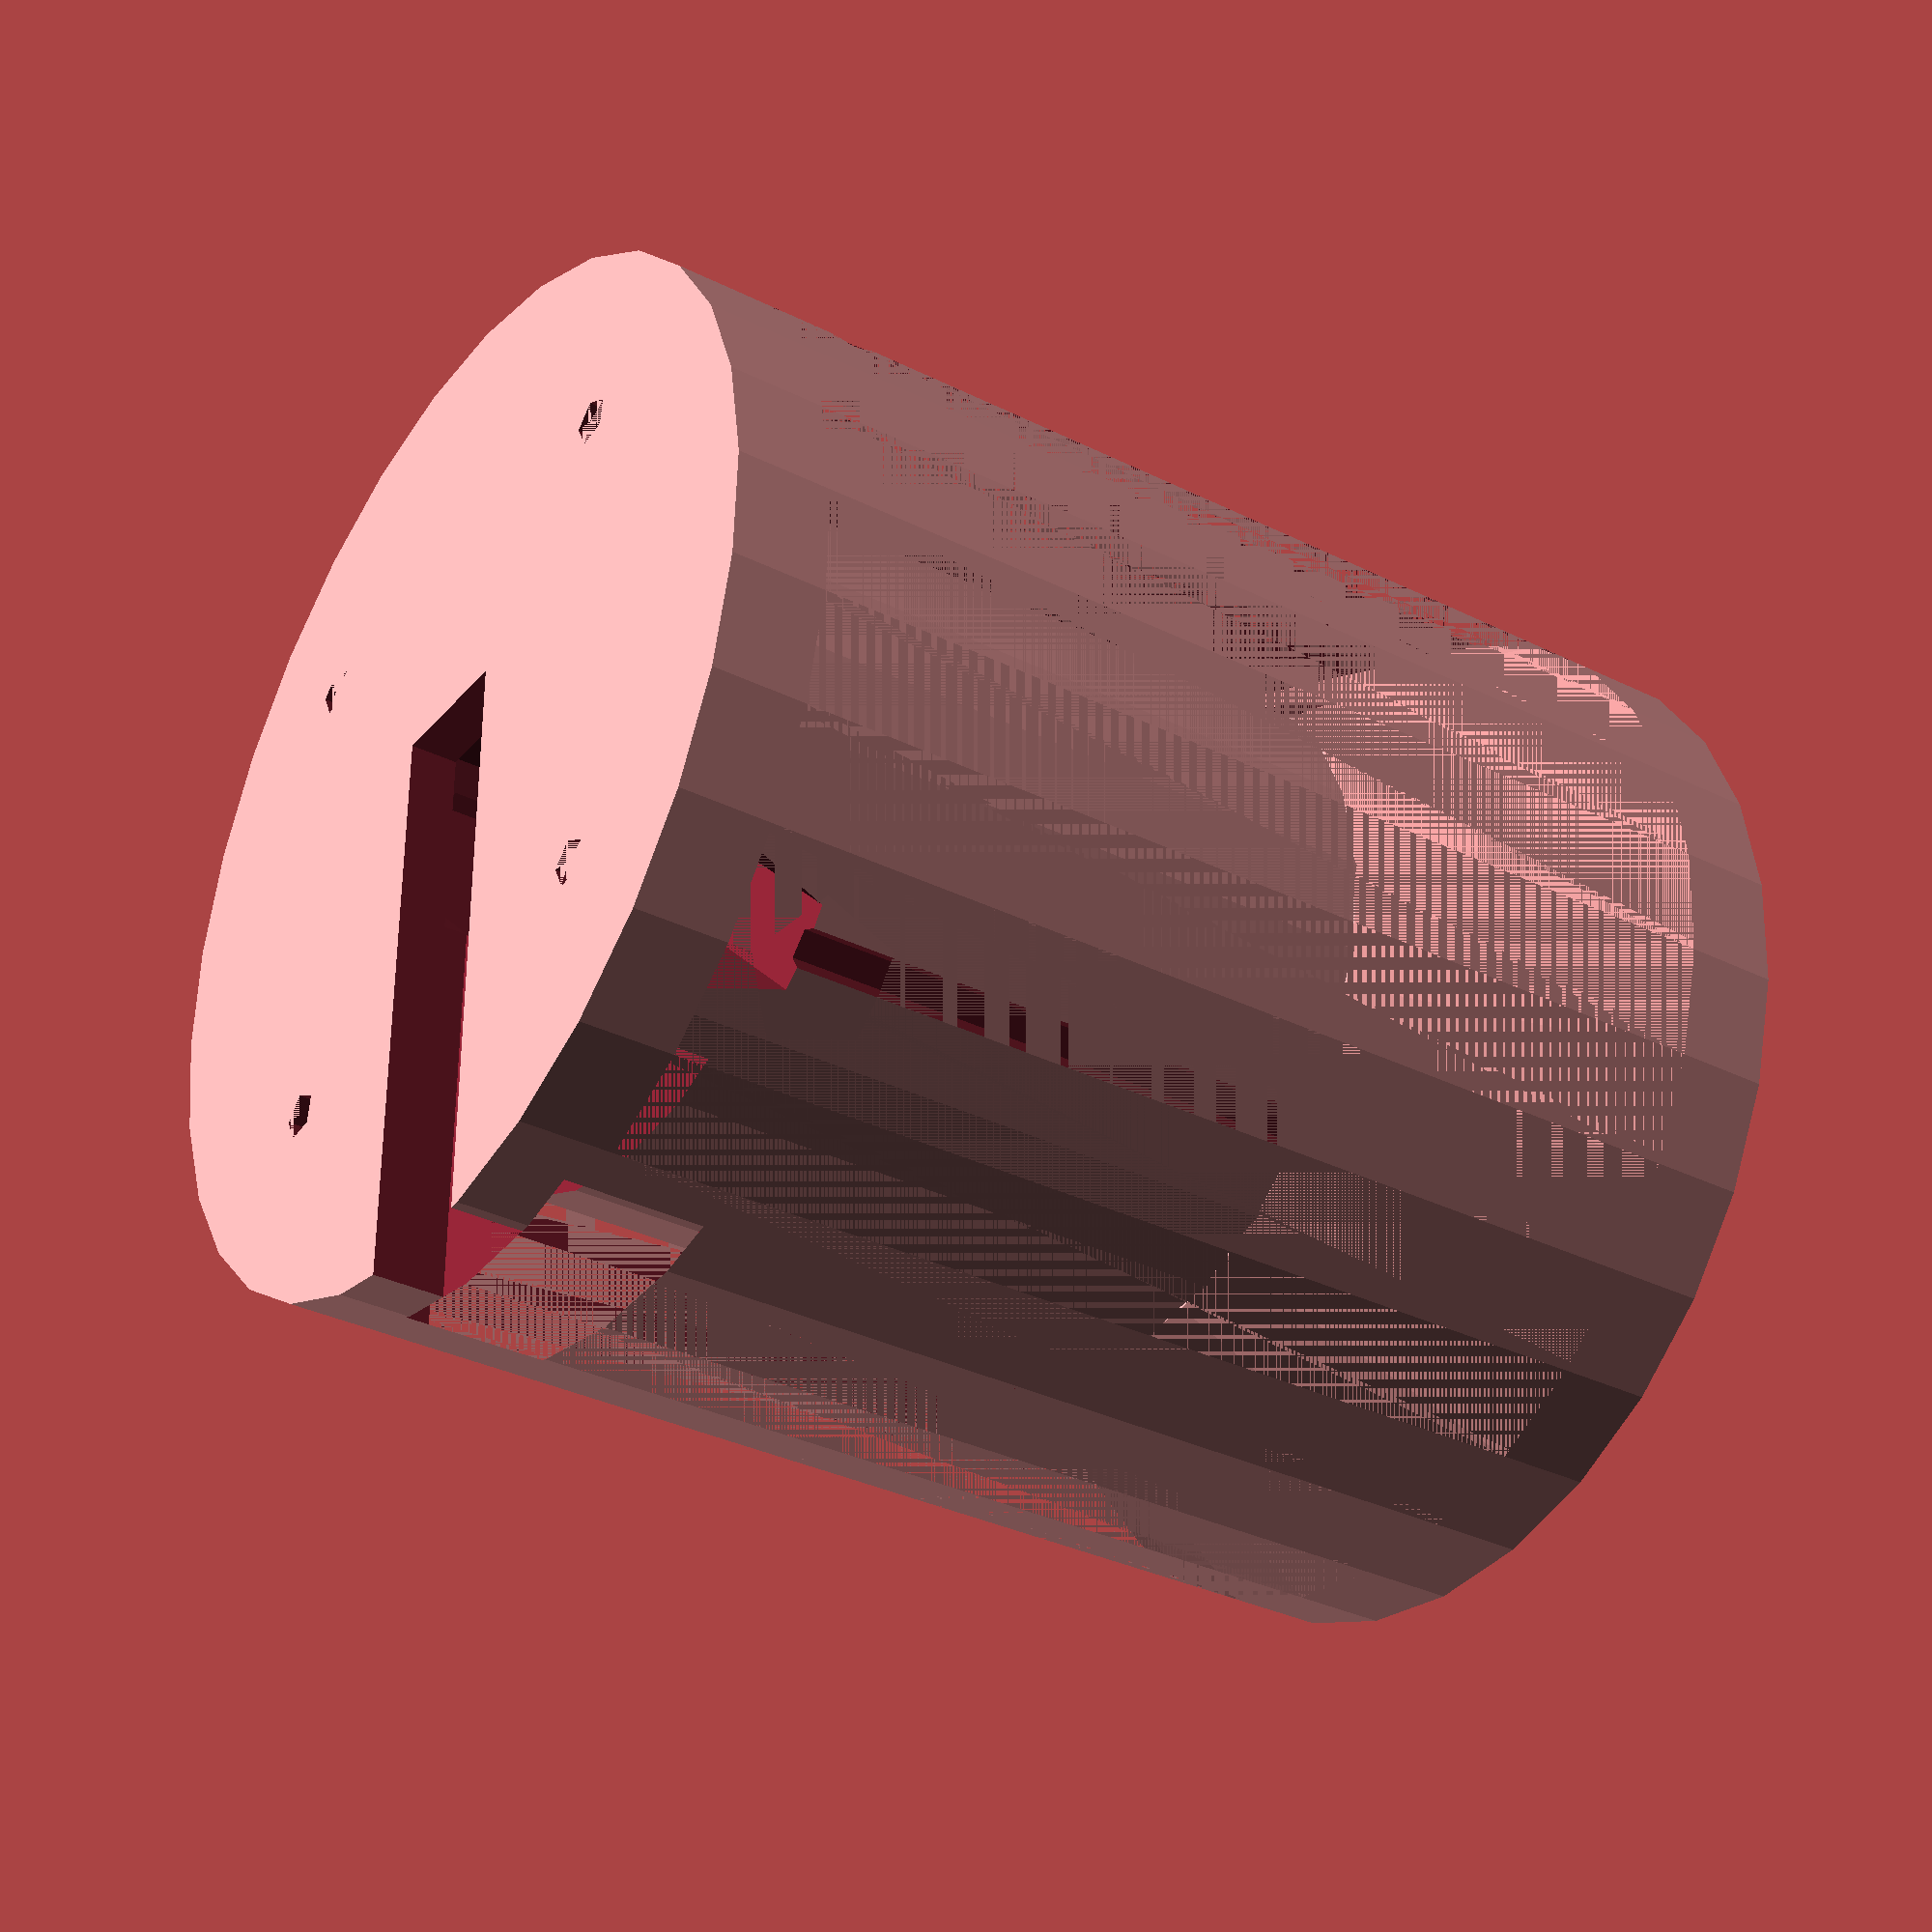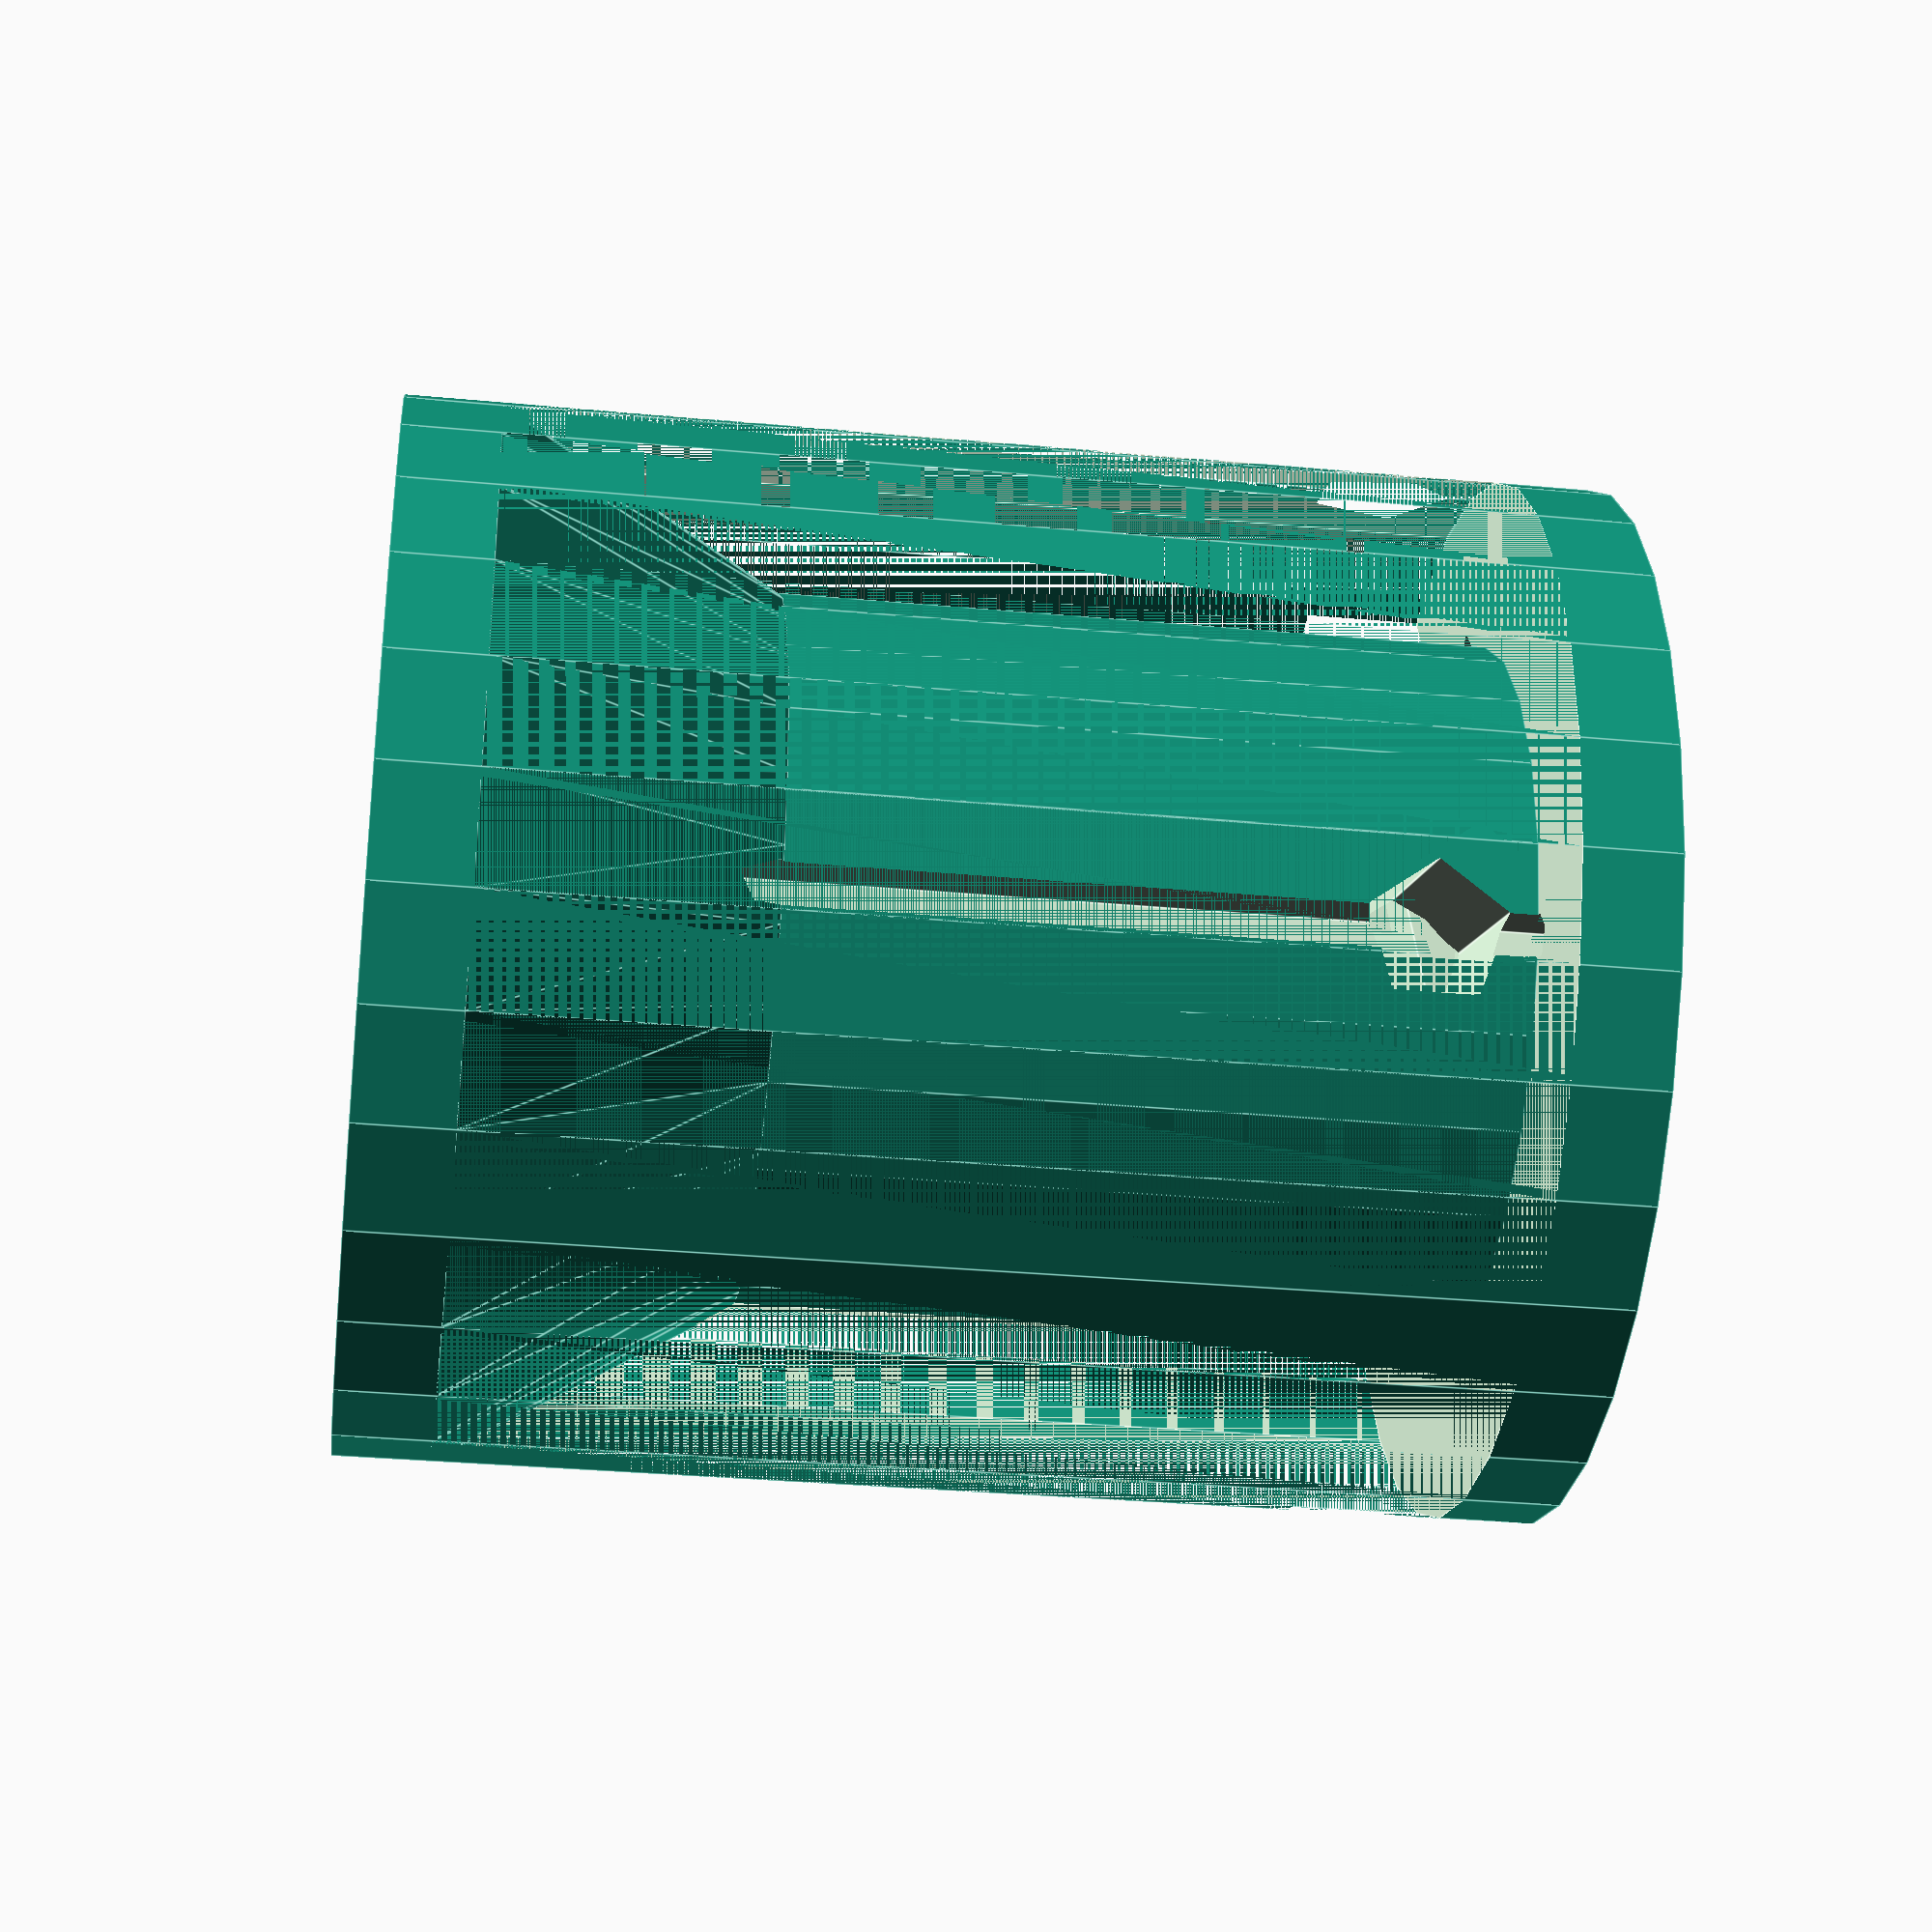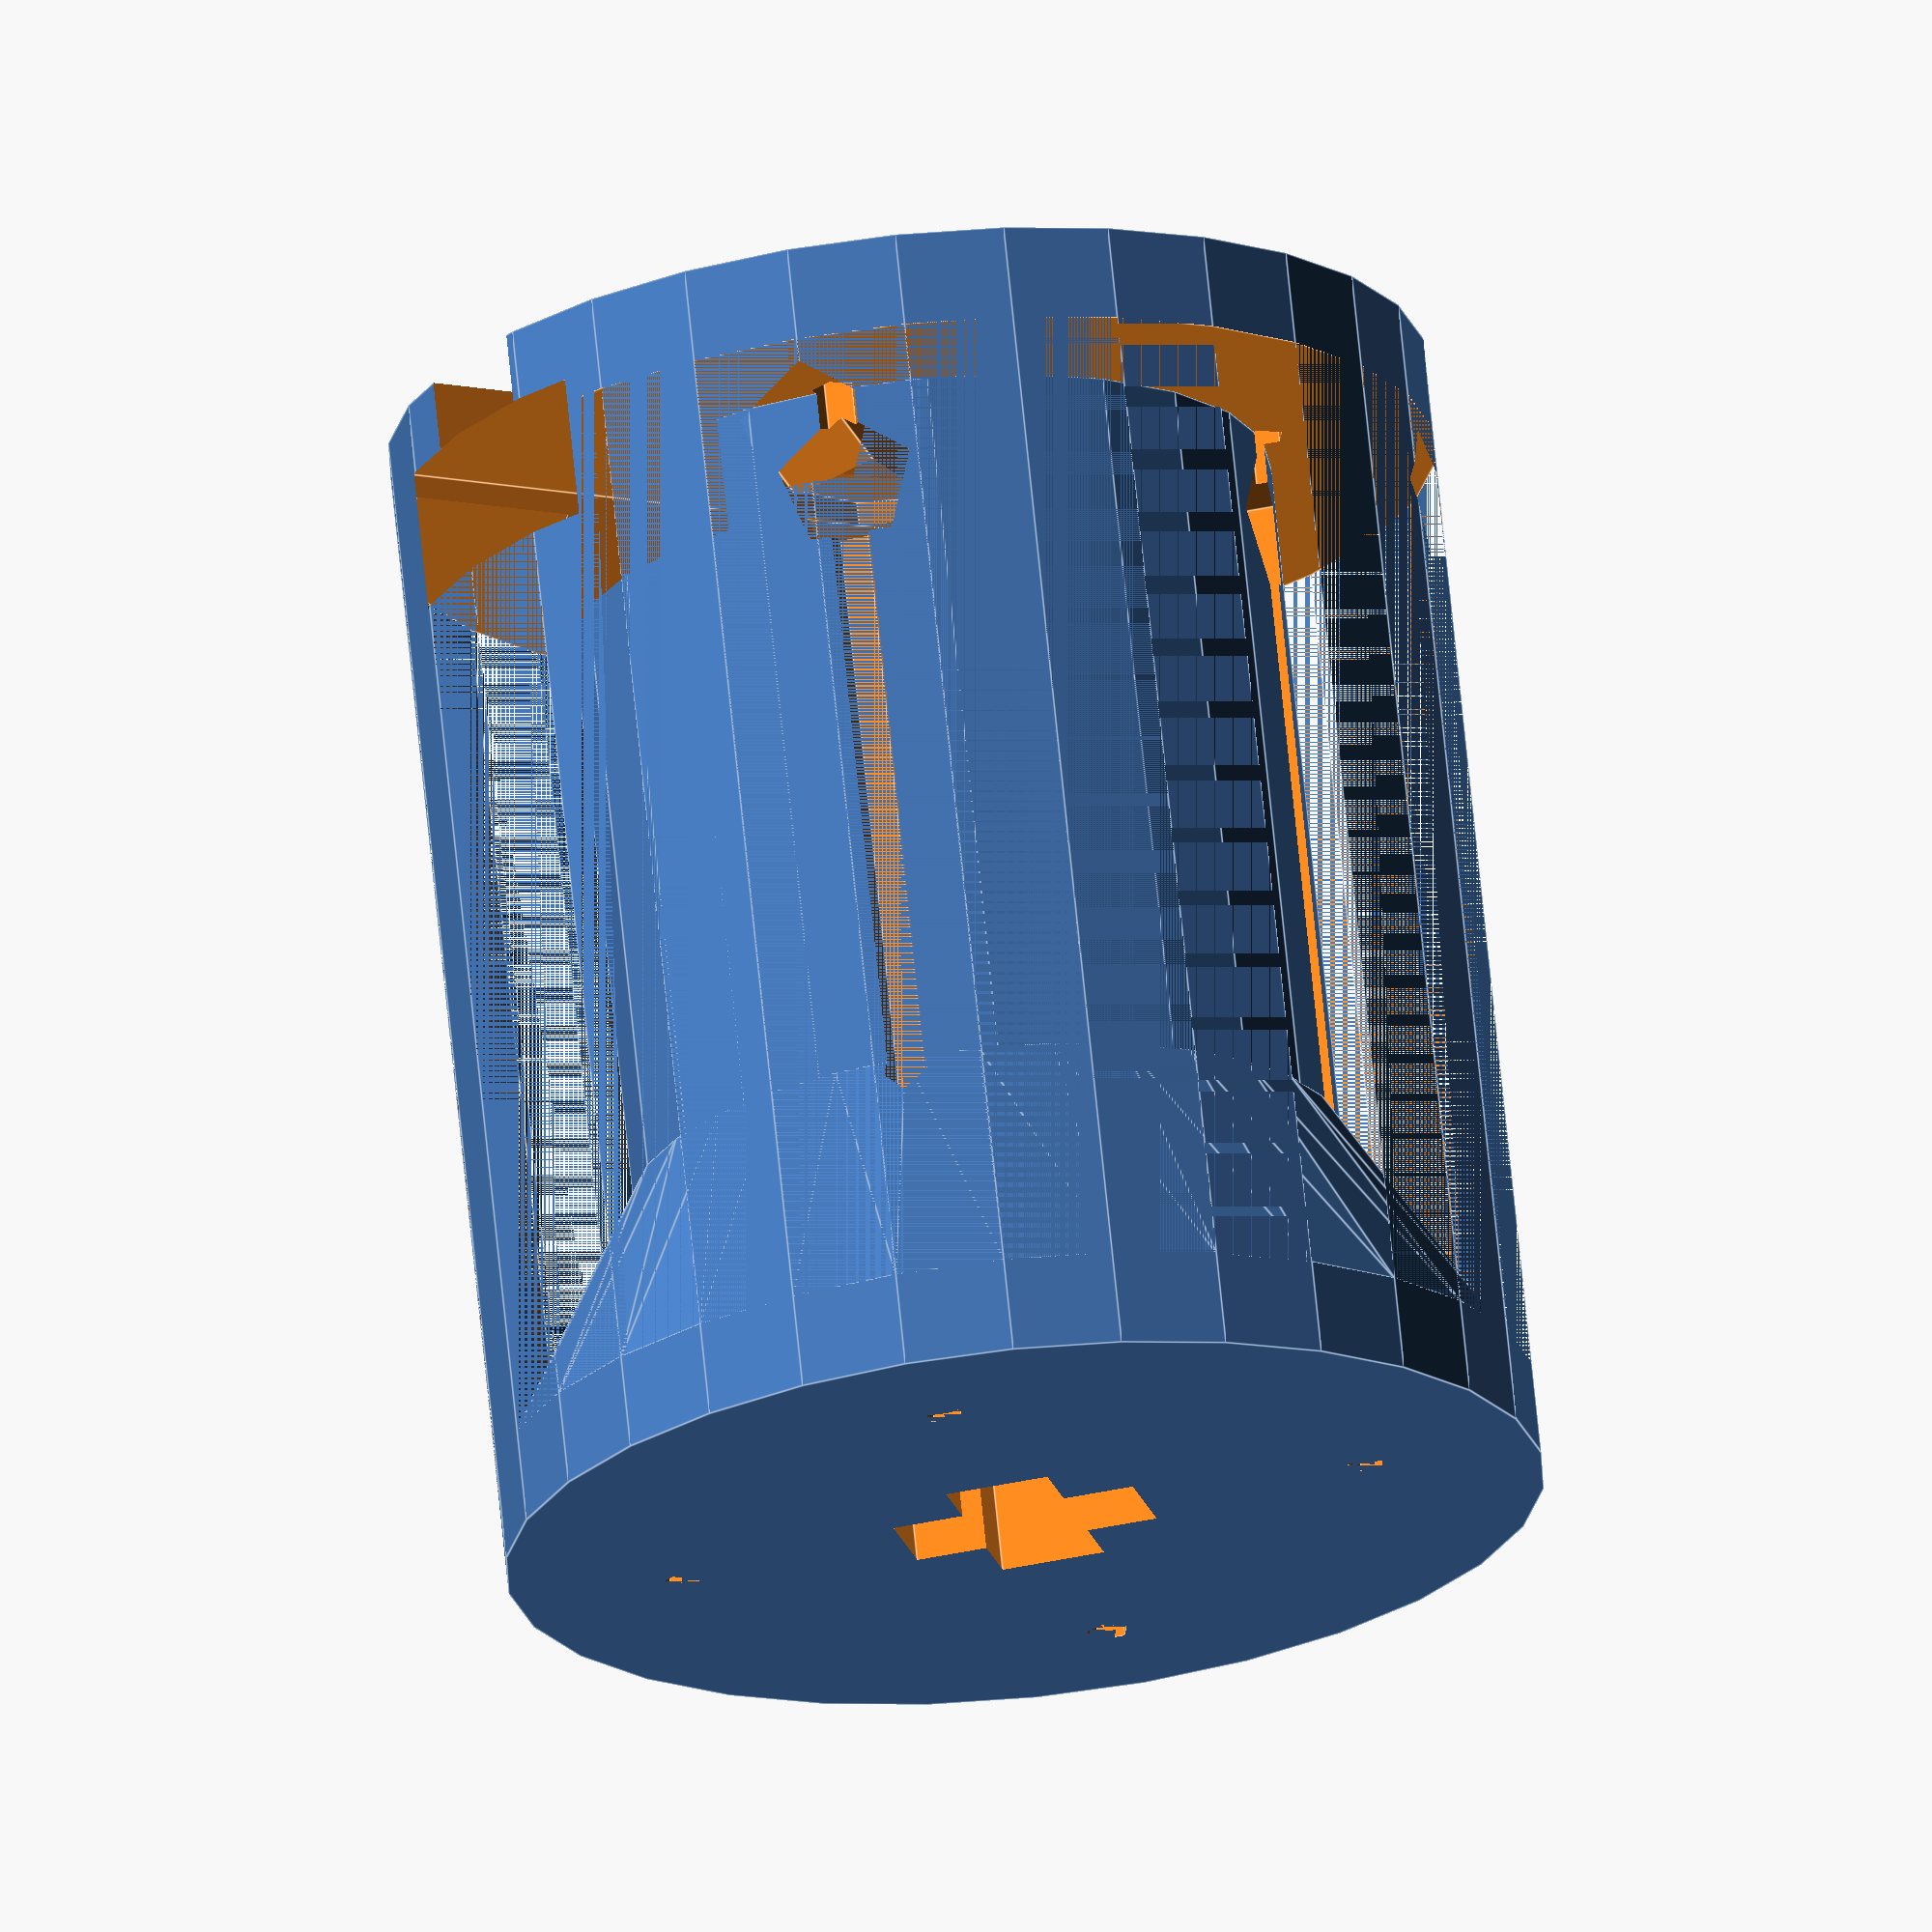
<openscad>
difference() {
    union() {
        difference() {
        cylinder(25,d=22);
        difference() {
        translate([0,0,2])cylinder(21,d=22);
        translate([0,0,2])cylinder(21,d=15);
        }
    }
    translate([0,0,17])cylinder(6,d1=15, d2=22);
}
    translate([0,0,1])cylinder(3,d=6);
    translate([6,6,3])rotate([0,0,45]) cube([20,6,3],true);
    translate([6,6,0])rotate([0,0,45]) cube([20,3,3],true);
    cylinder(5,d=3);
    translate([0,7.5,0])cylinder(25,d=1);
    translate([0,-7.5,0])cylinder(25,d=1);
    translate([7.5,0,0])cylinder(25,d=1);
    translate([-7.5,0,0])cylinder(25,d=1);
    translate([-2.6,-1.1,2]) cube([5.2,2.2,30]);
    rotate([0,0,90]) translate([-2.6,-1.1,2]) cube([5.2,2.2,30]);
    rotate([90,0,0]) translate([0,4,-20])cylinder(40,d=3);
    rotate([0,90,0]) translate([-4,0,-20])cylinder(40,d=3);
}
</openscad>
<views>
elev=213.6 azim=315.4 roll=304.2 proj=p view=wireframe
elev=31.5 azim=291.4 roll=82.5 proj=p view=edges
elev=289.6 azim=256.7 roll=354.3 proj=o view=edges
</views>
